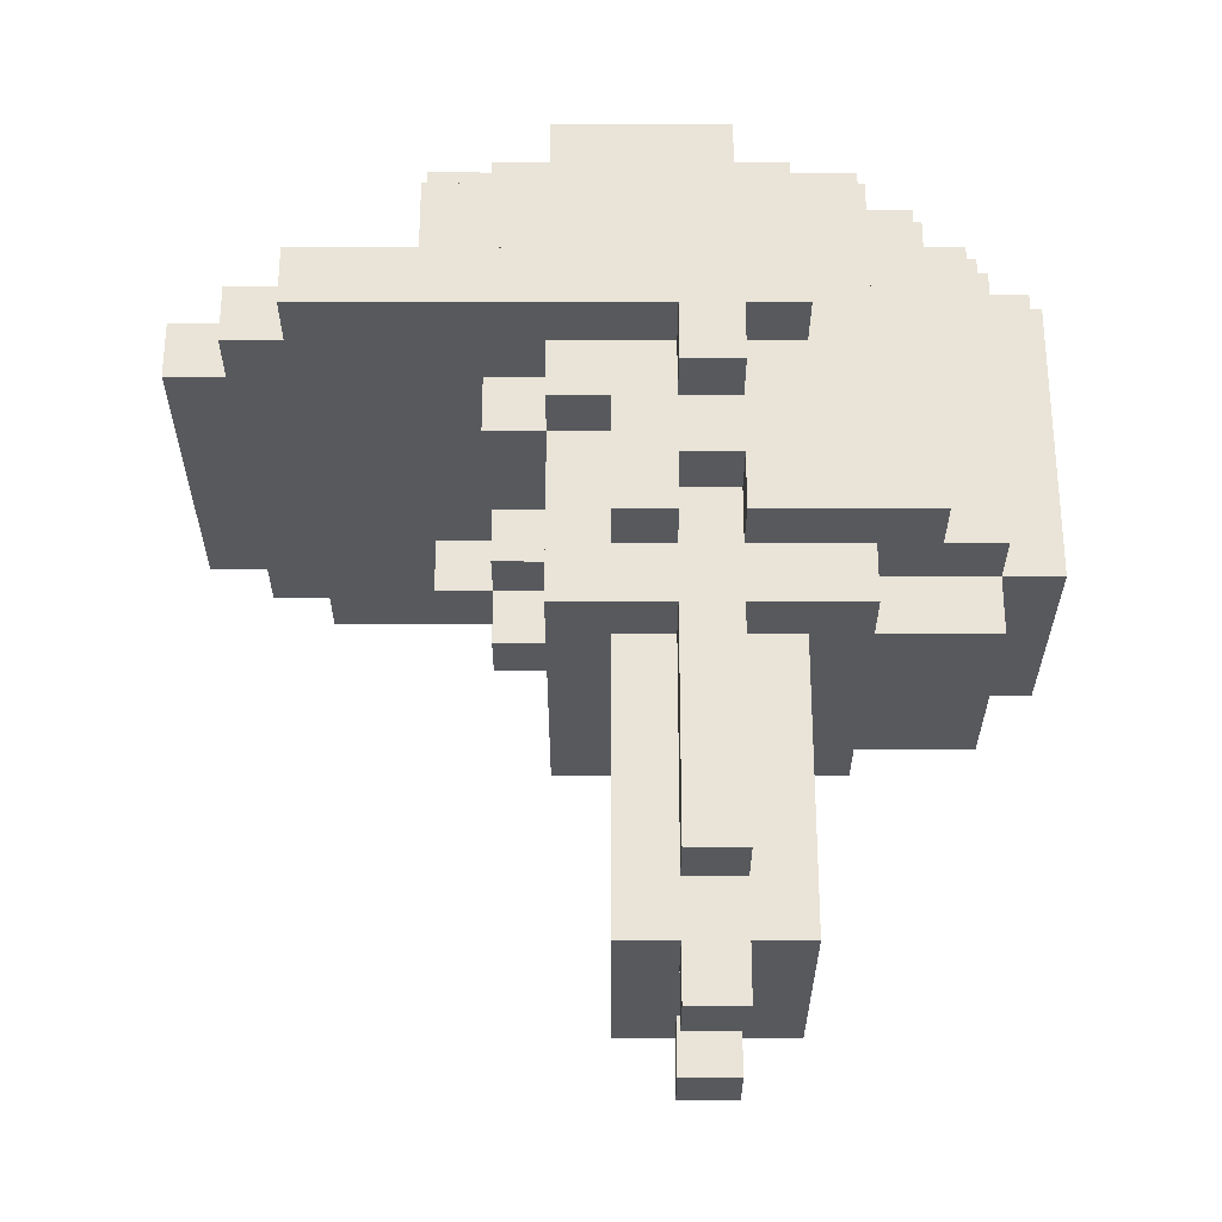
<metadata>
{"format":"obj","ext":"obj","renderer":"f3d","projection":"perspective","resolution":1024,"background":"white","views":[{"elev":-29.1,"azim":89.9,"up":"+Y"}]}
</metadata>
<code>
v -3 6 -1.5
v -3 7 -1.5
v -3 7 -2.5
v -3 6 -2.5
v -3 6 -0.5
v -3 7 -0.5
v -3 7 0.5
v -3 8 0.5
v -3 8 -0.5
v -3 6 0.5
v -3 6 1.5
v -3 7 1.5
v -3 8 2.5
v -3 9 2.5
v -3 9 1.5
v -3 8 1.5
v -3 7 2.5
v -3 6 2.5
v -2 5 -0.5
v -2 6 -0.5
v -2 6 -1.5
v -2 5 -1.5
v -2 4 -0.5
v -2 4 -1.5
v -2 3 -0.5
v -2 3 -1.5
v -2 2 -0.5
v -2 2 -1.5
v -2 1 -0.5
v -2 1 -1.5
v -2 1 0.5
v -2 2 0.5
v -2 0 0.5
v -2 0 -0.5
v -2 5 1.5
v -2 6 1.5
v -2 6 0.5
v -2 5 0.5
v -2 4 1.5
v -2 4 0.5
v -2 3 1.5
v -2 3 0.5
v -2 2 1.5
v -2 1 1.5
v -3 9 4.5
v -3 10 4.5
v -3 10 3.5
v -3 9 3.5
v -4 8 0.5
v -4 9 0.5
v -4 9 -0.5
v -4 8 -0.5
v 1 0 0.5
v 1 1 0.5
v 1 1 -0.5
v 1 0 -0.5
v -3 8 3.5
v -3 10 2.5
v 1 9 3.5
v 1 10 3.5
v 1 10 2.5
v 1 9 2.5
v -4 7 1.5
v -4 8 1.5
v -4 7 0.5
v -4 9 1.5
v -4 9 2.5
v -4 10 2.5
v -4 10 1.5
v -5 9 0.5
v -5 10 0.5
v -5 10 -0.5
v -5 9 -0.5
v -5 11 0.5
v -5 11 -0.5
v -5 12 0.5
v -5 12 -0.5
v -3 9 -2.5
v -3 10 -2.5
v -3 10 -3.5
v -3 9 -3.5
v -5 9 1.5
v -5 10 1.5
v -5 11 1.5
v -5 12 1.5
v -5 11 2.5
v -5 12 2.5
v -5 8 -0.5
v -5 9 -1.5
v -5 8 -1.5
v -5 9 -2.5
v -5 8 -2.5
v -5 10 -1.5
v -5 10 -2.5
v -5 11 -1.5
v -5 11 -2.5
v -5 12 -1.5
v -5 12 -2.5
v -4 7 -0.5
v -4 8 -1.5
v -4 7 -1.5
v -4 8 -2.5
v -4 7 -2.5
v -4 8 -3.5
v -4 7 -3.5
v -4 9 -2.5
v -4 9 -3.5
v -4 12 -1.5
v -4 13 -1.5
v -4 13 -2.5
v -4 12 -2.5
v -3 11 -3.5
v -3 12 -3.5
v -3 12 -4.5
v -3 11 -4.5
v -3 7 -3.5
v -3 8 -3.5
v -3 8 -4.5
v -3 7 -4.5
v -3 9 -4.5
v -3 10 -4.5
v -2 6 -2.5
v -2 7 -2.5
v -2 7 -3.5
v -2 6 -3.5
v -2 7 -4.5
v -2 8 -4.5
v -2 8 -5.5
v -2 7 -5.5
v -2 9 -4.5
v -2 9 -5.5
v -2 10 -4.5
v -2 10 -5.5
v -2 11 -4.5
v -2 11 -5.5
v -2 6 -4.5
v -3 3 0.5
v -3 4 0.5
v -3 4 -0.5
v -3 3 -0.5
v -3 5 0.5
v -3 5 -0.5
v -3 2 0.5
v -3 2 -0.5
v -4 11 4.5
v -4 12 4.5
v -4 12 3.5
v -4 11 3.5
v -2 14 3.5
v -2 15 3.5
v -2 15 2.5
v -2 14 2.5
v -3 14 1.5
v -3 15 1.5
v -3 15 0.5
v -3 14 0.5
v -2 15 1.5
v -2 14 1.5
v -3 13 -2.5
v -3 14 -2.5
v -3 14 -3.5
v -3 13 -3.5
v -3 13 -4.5
v -3 10 8.5
v -3 11 8.5
v -3 11 7.5
v -3 10 7.5
v -4 10 7.5
v -4 11 7.5
v -4 11 6.5
v -4 10 6.5
v -4 10 -2.5
v -4 11 -2.5
v -4 11 -3.5
v -4 10 -3.5
v -4 12 -3.5
v -4 13 -3.5
v -2 14 -2.5
v -2 15 -2.5
v -2 15 -3.5
v -2 14 -3.5
v -3 15 -0.5
v -3 14 -0.5
v -3 15 -1.5
v -3 14 -1.5
v -3 15 -2.5
v -3 13 3.5
v -3 14 3.5
v -3 14 2.5
v -3 13 2.5
v -3 13 4.5
v -3 14 4.5
v -4 13 4.5
v -4 13 3.5
v -4 13 2.5
v -4 14 2.5
v -4 14 1.5
v -4 13 1.5
v -4 14 0.5
v -4 13 0.5
v -4 14 -0.5
v -4 13 -0.5
v -4 14 -1.5
v -4 14 -2.5
v -5 13 2.5
v -5 13 1.5
v -5 13 0.5
v -5 13 -0.5
v -5 13 -1.5
v -5 10 2.5
v -5 10 3.5
v -5 11 3.5
v -5 10 4.5
v -5 11 4.5
v -5 10 5.5
v -5 11 5.5
v -5 10 6.5
v -5 11 6.5
v -5 12 3.5
v -5 13 3.5
v -1 12 -4.5
v -1 13 -4.5
v -1 13 -5.5
v -1 12 -5.5
v -2 12 -4.5
v -2 12 -5.5
v -2 13 -3.5
v -2 14 -4.5
v -2 13 -4.5
v 3 6 -1.5
v 3 6 -2.5
v 3 7 -2.5
v 3 7 -1.5
v 2 3 1.5
v 2 3 0.5
v 2 4 0.5
v 2 4 1.5
v 2 2 1.5
v 2 2 0.5
v 2 5 1.5
v 2 5 0.5
v 2 6 0.5
v 2 6 1.5
v 2 1 1.5
v 2 1 0.5
v 3 7 2.5
v 3 7 1.5
v 3 8 1.5
v 3 8 2.5
v -1 0 0.5
v -1 0 -0.5
v -1 1 -0.5
v -1 1 0.5
v 3 7 0.5
v 3 7 -0.5
v 3 8 -0.5
v 3 8 0.5
v 4 8 0.5
v 4 8 -0.5
v 4 9 -0.5
v 4 9 0.5
v 3 6 1.5
v 3 6 0.5
v 4 12 3.5
v 4 12 2.5
v 4 13 2.5
v 4 13 3.5
v 3 6 -0.5
v -2 9 4.5
v -2 9 3.5
v -2 10 3.5
v -2 10 4.5
v 3 13 2.5
v 3 13 1.5
v 3 14 1.5
v 3 14 2.5
v 3 6 2.5
v 3 9 1.5
v 3 9 2.5
v 2 6 -3.5
v 2 6 -4.5
v 2 7 -4.5
v 2 7 -3.5
v 2 5 -0.5
v 2 5 -1.5
v 2 6 -1.5
v 2 6 -0.5
v 2 4 -0.5
v 2 4 -1.5
v 2 3 -0.5
v 2 3 -1.5
v 2 2 -0.5
v 2 2 -1.5
v 2 1 -0.5
v 2 1 -1.5
v 2 0 0.5
v 2 0 -0.5
v -2 8 3.5
v -2 8 2.5
v -2 9 2.5
v -1 9 3.5
v -1 9 2.5
v -1 10 2.5
v -1 10 3.5
v 3 9 3.5
v 3 10 2.5
v 3 10 3.5
v 4 9 2.5
v 4 9 1.5
v 4 10 1.5
v 4 10 2.5
v 4 10 0.5
v 4 8 1.5
v 4 11 3.5
v 4 11 2.5
v 4 10 -1.5
v 4 10 -2.5
v 4 11 -2.5
v 4 11 -1.5
v 4 12 -2.5
v 4 12 -1.5
v 5 9 0.5
v 5 9 -0.5
v 5 10 -0.5
v 5 10 0.5
v 4 7 1.5
v 4 7 0.5
v 5 11 -0.5
v 5 11 0.5
v 5 12 -0.5
v 5 12 0.5
v 5 10 1.5
v 5 11 1.5
v 5 12 1.5
v 5 11 2.5
v 5 12 2.5
v 4 9 -1.5
v 4 10 -0.5
v 4 9 -2.5
v 3 9 -2.5
v 3 9 -3.5
v 3 10 -3.5
v 3 10 -2.5
v 3 11 -3.5
v 3 11 -2.5
v 3 12 -3.5
v 3 12 -2.5
v 4 7 -0.5
v 4 7 -1.5
v 4 8 -1.5
v 4 7 -2.5
v 4 8 -2.5
v 4 7 -3.5
v 4 8 -3.5
v 4 9 -3.5
v 5 10 -1.5
v 5 11 -1.5
v 5 12 -1.5
v 4 12 1.5
v 4 13 1.5
v 4 12 0.5
v 4 13 0.5
v 4 12 -0.5
v 4 13 -0.5
v 4 13 -1.5
v 4 13 -2.5
v 3 13 0.5
v 3 14 0.5
v 3 13 -0.5
v 3 14 -0.5
v 3 13 -1.5
v 3 14 -1.5
v 3 13 -2.5
v 3 14 -2.5
v 3 13 -3.5
v 3 11 -4.5
v 3 12 -4.5
v 3 7 -3.5
v 3 7 -4.5
v 3 8 -4.5
v 3 8 -3.5
v 3 9 -4.5
v 3 10 -4.5
v 2 6 -2.5
v 2 7 -2.5
v 2 7 -5.5
v 2 8 -5.5
v 2 8 -4.5
v 2 9 -5.5
v 2 9 -4.5
v 2 10 -5.5
v 2 10 -4.5
v 2 11 -5.5
v 2 11 -4.5
v 3 3 0.5
v 3 3 -0.5
v 3 4 -0.5
v 3 4 0.5
v 3 5 -0.5
v 3 5 0.5
v 3 2 0.5
v 3 2 -0.5
v 3 15 -0.5
v 3 15 0.5
v 2 14 -0.5
v 2 14 -1.5
v 2 15 -1.5
v 2 15 -0.5
v 2 13 -2.5
v 2 13 -3.5
v 2 14 -3.5
v 2 14 -2.5
v 2 12 -3.5
v 2 12 -4.5
v 2 13 -4.5
v 4 10 7.5
v 4 10 6.5
v 4 11 6.5
v 4 11 7.5
v 3 10 8.5
v 3 10 7.5
v 3 11 7.5
v 3 11 8.5
v 3 13 3.5
v 3 14 3.5
v 1 14 -1.5
v 1 14 -2.5
v 1 15 -2.5
v 1 15 -1.5
v 0 14 -2.5
v 0 14 -3.5
v 0 15 -3.5
v 0 15 -2.5
v 5 10 2.5
v 5 10 3.5
v 5 11 3.5
v 5 10 4.5
v 5 11 4.5
v 5 10 5.5
v 5 11 5.5
v 5 10 6.5
v 5 11 6.5
v 4 11 4.5
v 4 12 4.5
v 4 13 4.5
v 3 13 4.5
v 3 14 4.5
v 2 14 3.5
v 2 14 2.5
v 2 15 2.5
v 2 15 3.5
v 3 15 1.5
v 3 15 2.5
v 1 12 -4.5
v 1 12 -5.5
v 1 13 -5.5
v 1 13 -4.5
v 2 12 -5.5
v 1 13 -3.5
v 1 14 -4.5
v 1 14 -3.5
v 1 3 1.5
v 1 4 1.5
v 1 2 1.5
v 1 5 1.5
v 1 6 1.5
v 1 1 1.5
v 1 8 2.5
v 2 8 2.5
v 2 9 2.5
v 1 7 2.5
v 2 7 2.5
v -2 7 2.5
v -2 6 2.5
v -1 5 1.5
v -1 6 1.5
v -1 4 1.5
v -1 3 1.5
v -1 2 1.5
v -1 1 1.5
v -1 8 2.5
v -1 7 2.5
v -1 6 2.5
v -2 12 4.5
v -1 12 4.5
v -1 13 4.5
v -2 13 4.5
v 2 12 4.5
v 3 12 4.5
v 2 13 4.5
v 1 11 4.5
v 2 11 4.5
v 1 12 4.5
v 0 5 1.5
v 0 6 1.5
v 0 4 1.5
v 0 3 1.5
v 0 2 1.5
v 0 1 1.5
v 0 9 2.5
v 0 10 2.5
v 0 8 2.5
v 0 7 2.5
v 0 6 2.5
v -3 12 4.5
v 1 13 4.5
v 1 6 2.5
v 2 6 2.5
v 0 12 4.5
v 0 13 4.5
v 3 11 4.5
v -3 11 4.5
v -2 11 4.5
v 2 9 3.5
v 2 10 3.5
v 0 10 8.5
v 1 10 8.5
v 1 11 8.5
v 0 11 8.5
v -1 10 8.5
v -1 11 8.5
v -2 10 8.5
v -2 11 8.5
v 2 10 8.5
v 2 11 8.5
v -1 11 4.5
v 0 11 4.5
v -1 14 4.5
v -2 14 4.5
v 0 14 4.5
v 1 14 4.5
v 2 14 4.5
v -1 14 3.5
v -1 15 3.5
v 0 14 3.5
v 0 15 3.5
v 1 14 3.5
v 1 15 3.5
v -1 6 -1.5
v -1 5 -1.5
v -1 4 -1.5
v -1 3 -1.5
v -1 2 -1.5
v -1 1 -1.5
v 0 6 -1.5
v 0 5 -1.5
v 0 4 -1.5
v 0 3 -1.5
v 0 2 -1.5
v 0 1 -1.5
v 1 6 -1.5
v 1 5 -1.5
v 1 4 -1.5
v 1 3 -1.5
v 1 2 -1.5
v 1 1 -1.5
v 1 6 -4.5
v 1 7 -4.5
v -1 8 -5.5
v -1 7 -5.5
v 0 8 -5.5
v 0 7 -5.5
v 1 8 -5.5
v 1 7 -5.5
v -1 9 -5.5
v 0 9 -5.5
v 1 9 -5.5
v -1 10 -5.5
v 0 10 -5.5
v 1 10 -5.5
v -1 11 -5.5
v 0 11 -5.5
v 1 11 -5.5
v -1 7 -4.5
v -1 6 -4.5
v 0 7 -4.5
v 0 6 -4.5
v -1 15 -3.5
v -1 14 -3.5
v 0 12 -5.5
v 0 13 -5.5
v -1 14 -4.5
v 0 14 -4.5
v 0 13 -4.5
v -1 6 -2.5
v 2 10 4.5
v 3 10 4.5
v 0 6 -2.5
v 0 1 -0.5
v 0 1 0.5
v 1 10 4.5
v 1 6 -2.5
v 1 6 -3.5
v 0 10 3.5
v 4 10 3.5
v -4 10 3.5
v -1 6 -3.5
v 0 6 -3.5
v -4 10 4.5
v 0 10 7.5
v 1 10 7.5
v -1 10 7.5
v -2 10 7.5
v 2 10 7.5
v -1 10 4.5
v 0 10 4.5
v -4 10 5.5
v -3 10 5.5
v -2 10 5.5
v -1 10 5.5
v 0 10 5.5
v 1 10 5.5
v 2 10 5.5
v 3 10 5.5
v 4 10 4.5
v 4 10 5.5
v -3 10 6.5
v -2 10 6.5
v -1 10 6.5
v 0 10 6.5
v 1 10 6.5
v 2 10 6.5
v 3 10 6.5
v 1 11 7.5
v 0 11 7.5
v -1 11 7.5
v -2 11 7.5
v 2 11 7.5
v -4 11 5.5
v -3 11 5.5
v -2 11 5.5
v -1 11 5.5
v 0 11 5.5
v 1 11 5.5
v 2 11 5.5
v 3 11 5.5
v 4 11 5.5
v -3 11 6.5
v -2 11 6.5
v -1 11 6.5
v 0 11 6.5
v 1 11 6.5
v 2 11 6.5
v 3 11 6.5
v -1 15 2.5
v 0 15 2.5
v 2 15 0.5
v -2 15 0.5
v -1 15 1.5
v 0 15 1.5
v 1 15 2.5
v 1 15 1.5
v 2 15 1.5
v -1 15 0.5
v 0 15 0.5
v 1 15 0.5
v -1 15 -0.5
v -2 15 -0.5
v 0 15 -0.5
v 1 15 -0.5
v -1 15 -1.5
v -2 15 -1.5
v 0 15 -1.5
v -1 15 -2.5
f 1 2 3 4
f 5 6 2 1
f 7 8 9 6
f 10 7 6 5
f 11 12 7 10
f 13 14 15 16
f 17 13 16 12
f 18 17 12 11
f 19 20 21 22
f 23 19 22 24
f 25 23 24 26
f 27 25 26 28
f 29 27 28 30
f 31 32 27 29
f 33 31 29 34
f 35 36 37 38
f 39 35 38 40
f 41 39 40 42
f 43 41 42 32
f 44 43 32 31
f 45 46 47 48
f 49 50 51 52
f 53 54 55 56
f 57 48 14 13
f 48 47 58 14
f 59 60 61 62
f 63 64 49 65
f 64 66 50 49
f 67 68 69 66
f 70 71 72 73
f 71 74 75 72
f 74 76 77 75
f 78 79 80 81
f 82 83 71 70
f 83 84 74 71
f 84 85 76 74
f 86 87 85 84
f 88 73 89 90
f 90 89 91 92
f 73 72 93 89
f 89 93 94 91
f 72 75 95 93
f 93 95 96 94
f 75 77 97 95
f 95 97 98 96
f 99 52 100 101
f 101 100 102 103
f 103 102 104 105
f 102 106 107 104
f 108 109 110 111
f 112 113 114 115
f 116 117 118 119
f 117 81 120 118
f 81 80 121 120
f 80 112 115 121
f 122 123 124 125
f 126 127 128 129
f 127 130 131 128
f 130 132 133 131
f 132 134 135 133
f 125 124 126 136
f 137 138 139 140
f 138 141 142 139
f 141 10 5 142
f 143 137 140 144
f 145 146 147 148
f 149 150 151 152
f 153 154 155 156
f 152 151 157 158
f 159 160 161 162
f 113 162 163 114
f 164 165 166 167
f 168 169 170 171
f 172 173 174 175
f 173 111 176 174
f 111 110 177 176
f 178 179 180 181
f 156 155 182 183
f 183 182 184 185
f 185 184 186 160
f 187 188 189 190
f 191 192 188 187
f 146 193 194 147
f 195 196 197 198
f 198 197 199 200
f 200 199 201 202
f 202 201 203 109
f 109 203 204 110
f 87 205 206 85
f 85 206 207 76
f 76 207 208 77
f 77 208 209 97
f 210 86 84 83
f 211 212 86 210
f 213 214 212 211
f 215 216 214 213
f 217 218 216 215
f 212 219 87 86
f 219 220 205 87
f 221 222 223 224
f 134 225 226 135
f 227 181 228 229
f 230 231 232 233
f 234 235 236 237
f 238 239 235 234
f 240 241 242 243
f 244 245 239 238
f 237 236 241 240
f 246 247 248 249
f 250 251 252 253
f 254 255 256 257
f 258 259 260 261
f 262 263 254 247
f 264 265 266 267
f 268 230 233 255
f 269 270 271 272
f 273 274 275 276
f 277 262 247 246
f 249 248 278 279
f 280 281 282 283
f 263 268 255 254
f 284 285 286 287
f 288 289 285 284
f 290 291 289 288
f 292 293 291 290
f 294 295 293 292
f 245 294 292 239
f 296 297 294 245
f 298 299 300 270
f 301 302 303 304
f 305 279 306 307
f 308 309 310 311
f 309 261 312 310
f 313 258 261 309
f 314 315 265 264
f 316 317 318 319
f 319 318 320 321
f 322 323 324 325
f 326 327 258 313
f 325 324 328 329
f 329 328 330 331
f 332 325 329 333
f 333 329 331 334
f 335 333 334 336
f 260 337 316 338
f 337 339 317 316
f 340 341 342 343
f 343 342 344 345
f 345 344 346 347
f 348 349 350 259
f 349 351 352 350
f 351 353 354 352
f 259 350 337 260
f 350 352 339 337
f 352 354 355 339
f 324 356 357 328
f 328 357 358 330
f 265 359 360 266
f 359 361 362 360
f 361 363 364 362
f 363 321 365 364
f 321 320 366 365
f 274 367 368 275
f 367 369 370 368
f 369 371 372 370
f 371 373 374 372
f 347 346 375 373
f 344 376 377 346
f 378 379 380 381
f 381 380 382 341
f 341 382 383 342
f 342 383 376 344
f 384 280 283 385
f 282 386 387 388
f 388 387 389 390
f 390 389 391 392
f 392 391 393 394
f 395 396 397 398
f 398 397 399 400
f 400 399 268 263
f 401 402 396 395
f 368 370 403 404
f 405 406 407 408
f 409 410 411 412
f 413 414 415 410
f 416 417 418 419
f 420 421 422 423
f 424 273 276 425
f 426 427 428 429
f 430 431 432 433
f 434 332 333 335
f 435 434 335 436
f 437 435 436 438
f 439 437 438 440
f 441 439 440 442
f 443 314 264 444
f 444 264 267 445
f 446 424 425 447
f 448 449 450 451
f 276 275 452 453
f 275 368 404 452
f 454 455 456 457
f 394 393 458 414
f 459 457 460 461
f 462 234 237 463
f 464 238 234 462
f 465 240 243 466
f 467 244 238 464
f 468 469 470 62
f 463 237 240 465
f 471 472 469 468
f 17 473 299 13
f 18 474 473 17
f 472 246 249 469
f 33 250 253 31
f 35 475 476 36
f 39 477 475 35
f 41 478 477 39
f 43 479 478 41
f 44 480 479 43
f 299 481 302 300
f 473 482 481 299
f 474 483 482 473
f 484 485 486 487
f 488 489 446 490
f 491 492 488 493
f 475 494 495 476
f 477 496 494 475
f 478 497 496 477
f 479 498 497 478
f 480 499 498 479
f 302 500 501 303
f 481 502 500 302
f 482 503 502 481
f 483 504 503 482
f 505 484 487 191
f 493 488 490 506
f 507 508 472 471
f 45 269 272 46
f 494 465 466 495
f 496 463 465 494
f 497 462 463 496
f 498 464 462 497
f 499 467 464 498
f 500 62 61 501
f 502 468 62 500
f 503 471 468 502
f 504 507 471 503
f 485 509 510 486
f 492 511 489 488
f 509 493 506 510
f 508 277 246 472
f 469 249 279 470
f 512 513 484 505
f 53 296 245 54
f 57 298 270 48
f 270 301 304 271
f 59 514 515 60
f 514 305 307 515
f 279 308 311 306
f 248 313 309 278
f 261 322 325 312
f 247 326 313 248
f 63 12 16 64
f 64 16 15 66
f 67 14 58 68
f 315 335 336 265
f 255 348 259 256
f 82 66 69 83
f 88 52 51 73
f 99 6 9 52
f 137 42 40 138
f 138 40 38 141
f 141 38 37 10
f 235 395 398 236
f 236 398 400 241
f 241 400 263 242
f 143 32 42 137
f 239 401 395 235
f 145 512 505 146
f 516 517 518 519
f 520 516 519 521
f 522 520 521 523
f 517 524 525 518
f 513 526 485 484
f 526 527 509 485
f 527 491 493 509
f 487 486 528 529
f 486 510 530 528
f 510 506 531 530
f 506 490 532 531
f 149 533 534 150
f 533 535 536 534
f 153 158 157 154
f 164 522 523 165
f 421 416 419 422
f 524 420 423 525
f 168 167 166 169
f 191 487 529 192
f 146 505 191 193
f 195 190 189 196
f 217 171 170 218
f 417 441 442 418
f 212 148 147 219
f 219 147 194 220
f 511 443 444 489
f 489 444 445 446
f 490 446 447 532
f 537 448 451 538
f 449 276 453 450
f 535 537 538 536
f 384 385 232 231
f 4 3 123 122
f 22 21 539 540
f 24 22 540 541
f 26 24 541 542
f 28 26 542 543
f 30 28 543 544
f 34 29 252 251
f 540 539 545 546
f 541 540 546 547
f 542 541 547 548
f 543 542 548 549
f 544 543 549 550
f 546 545 551 552
f 547 546 552 553
f 548 547 553 554
f 549 548 554 555
f 550 549 555 556
f 557 558 282 281
f 552 551 286 285
f 553 552 285 289
f 554 553 289 291
f 555 554 291 293
f 556 555 293 295
f 56 55 294 297
f 343 345 318 317
f 345 347 320 318
f 260 338 324 323
f 254 257 258 327
f 65 49 8 7
f 340 343 317 339
f 378 381 354 353
f 381 341 355 354
f 316 319 357 356
f 319 321 358 357
f 347 373 366 320
f 92 91 106 102
f 91 94 172 106
f 106 172 79 78
f 94 96 173 172
f 96 98 111 173
f 105 104 117 116
f 104 107 81 117
f 409 412 374 373
f 413 410 375 346
f 115 114 225 134
f 394 414 377 376
f 282 388 380 379
f 388 390 382 380
f 390 392 383 382
f 392 394 376 383
f 119 118 127 126
f 118 120 130 127
f 120 121 132 130
f 121 115 134 132
f 129 128 559 560
f 560 559 561 562
f 562 561 563 564
f 564 563 387 386
f 128 131 565 559
f 559 565 566 561
f 561 566 567 563
f 563 567 389 387
f 131 133 568 565
f 565 568 569 566
f 566 569 570 567
f 567 570 391 389
f 133 135 571 568
f 568 571 572 569
f 569 572 573 570
f 570 573 393 391
f 136 126 574 575
f 575 574 576 577
f 577 576 558 557
f 140 139 23 25
f 139 142 19 23
f 142 5 20 19
f 290 288 397 396
f 288 284 399 397
f 284 287 268 399
f 144 140 25 27
f 292 290 396 402
f 405 408 403 370
f 426 429 407 406
f 162 161 181 227
f 459 461 411 410
f 114 163 229 225
f 225 229 222 221
f 454 457 415 414
f 175 174 112 80
f 174 176 113 112
f 176 177 162 113
f 430 433 428 427
f 181 180 578 579
f 579 578 432 431
f 160 186 179 178
f 110 204 160 159
f 97 209 109 108
f 572 580 455 573
f 571 224 580 572
f 580 581 456 455
f 224 223 581 580
f 135 226 224 571
f 573 455 458 393
f 229 228 582 222
f 222 582 583 584
f 584 583 460 457
f 286 384 231 230
f 1 4 122 21
f 5 1 21 20
f 467 54 245 244
f 11 10 37 36
f 18 11 36 474
f 21 122 585 539
f 29 30 544 252
f 33 34 251 250
f 44 31 253 480
f 474 36 476 483
f 586 515 307 587
f 257 256 259 258
f 243 242 263 262
f 539 585 588 545
f 252 544 550 589
f 253 252 589 590
f 480 253 590 499
f 483 476 495 504
f 591 60 515 586
f 287 286 230 268
f 507 466 243 508
f 545 588 592 551
f 45 48 270 269
f 589 550 556 55
f 590 589 55 54
f 499 590 54 467
f 504 495 466 507
f 508 243 262 277
f 49 52 9 8
f 551 592 384 286
f 593 557 281 280
f 55 556 295 294
f 53 56 297 296
f 57 13 299 298
f 270 300 302 301
f 594 501 61 60
f 59 62 470 514
f 514 470 279 305
f 279 278 309 308
f 307 306 311 595
f 261 260 323 322
f 247 254 327 326
f 63 65 7 12
f 67 66 15 14
f 596 68 58 47
f 70 73 51 50
f 310 312 325 332
f 3 116 124 123
f 385 283 378 232
f 255 233 349 348
f 233 232 351 349
f 232 378 353 351
f 338 316 356 324
f 82 70 50 66
f 88 90 100 52
f 90 92 102 100
f 99 101 2 6
f 101 103 3 2
f 103 105 116 3
f 283 282 379 378
f 116 119 126 124
f 122 125 597 585
f 585 597 598 588
f 588 598 593 592
f 592 593 280 384
f 126 129 560 574
f 574 560 562 576
f 576 562 564 558
f 558 564 386 282
f 125 136 575 597
f 597 575 577 598
f 598 577 557 593
f 143 144 27 32
f 239 292 402 401
f 599 596 47 46
f 516 600 601 517
f 520 602 600 516
f 522 603 602 520
f 517 601 604 524
f 272 271 304 605
f 304 303 501 594
f 605 304 594 606
f 606 594 60 591
f 607 599 46 608
f 608 46 272 609
f 609 272 605 610
f 610 605 606 611
f 611 606 591 612
f 612 591 586 613
f 613 586 587 614
f 587 307 595 615
f 614 587 615 616
f 617 608 609 618
f 618 609 610 619
f 619 610 611 620
f 620 611 612 621
f 621 612 613 622
f 622 613 614 623
f 167 617 618 603
f 603 618 619 602
f 602 619 620 600
f 600 620 621 601
f 601 621 622 604
f 604 622 623 421
f 171 607 608 617
f 164 167 603 522
f 623 614 616 417
f 421 623 417 416
f 524 604 421 420
f 168 171 617 167
f 172 175 80 79
f 210 83 69 68
f 211 210 68 596
f 213 211 596 599
f 215 213 599 607
f 217 215 607 171
f 311 310 332 434
f 595 311 434 435
f 615 595 435 437
f 616 615 437 439
f 417 616 439 441
f 189 152 158 153
f 424 267 266 273
f 194 187 190 195
f 361 331 330 363
f 359 334 331 361
f 265 336 334 359
f 340 339 355 341
f 363 330 358 321
f 273 266 360 274
f 274 360 362 367
f 367 362 364 369
f 369 364 365 371
f 371 365 366 373
f 97 108 111 98
f 106 78 81 107
f 405 370 372 406
f 406 372 374 412
f 426 406 412 427
f 409 373 375 410
f 413 346 377 414
f 519 518 624 625
f 521 519 625 626
f 523 521 626 627
f 518 525 628 624
f 629 630 512 145
f 630 631 513 512
f 631 632 526 513
f 632 633 527 526
f 633 634 491 527
f 634 635 492 491
f 635 636 511 492
f 636 637 443 511
f 638 639 631 630
f 639 640 632 631
f 640 641 633 632
f 641 642 634 633
f 642 643 635 634
f 643 644 636 635
f 166 627 639 638
f 627 626 640 639
f 626 625 641 640
f 625 624 642 641
f 624 628 643 642
f 628 422 644 643
f 529 528 533 149
f 528 530 535 533
f 530 531 537 535
f 531 532 448 537
f 150 534 645 151
f 534 536 646 645
f 647 404 403 408
f 154 157 648 155
f 151 645 649 157
f 645 646 650 649
f 646 651 652 650
f 651 450 653 652
f 157 649 654 648
f 649 650 655 654
f 650 652 656 655
f 652 653 647 656
f 648 654 657 658
f 654 655 659 657
f 655 656 660 659
f 656 647 408 660
f 658 657 661 662
f 657 659 663 661
f 659 660 429 663
f 660 408 407 429
f 160 178 181 161
f 430 427 461 431
f 427 412 411 461
f 162 227 229 163
f 459 410 415 457
f 170 638 630 629
f 165 523 627 166
f 644 418 637 636
f 422 419 418 644
f 525 423 422 628
f 169 166 638 170
f 448 425 276 449
f 110 159 162 177
f 662 661 664 179
f 661 663 433 664
f 663 429 428 433
f 179 664 578 180
f 664 433 432 578
f 155 648 658 182
f 182 658 662 184
f 184 662 179 186
f 188 149 152 189
f 192 529 149 188
f 193 191 187 194
f 196 189 153 197
f 197 153 156 199
f 199 156 183 201
f 201 183 185 203
f 203 185 160 204
f 205 195 198 206
f 206 198 200 207
f 207 200 202 208
f 208 202 109 209
f 214 145 148 212
f 216 629 145 214
f 218 170 629 216
f 314 436 335 315
f 443 438 436 314
f 637 440 438 443
f 418 442 440 637
f 220 194 195 205
f 446 445 267 424
f 532 447 425 448
f 538 451 450 651
f 450 453 452 653
f 653 452 404 647
f 536 538 651 646
f 584 457 456 581
f 222 584 581 223
f 225 221 224 226
f 454 414 458 455
f 181 579 582 228
f 579 431 583 582
f 431 461 460 583

</code>
